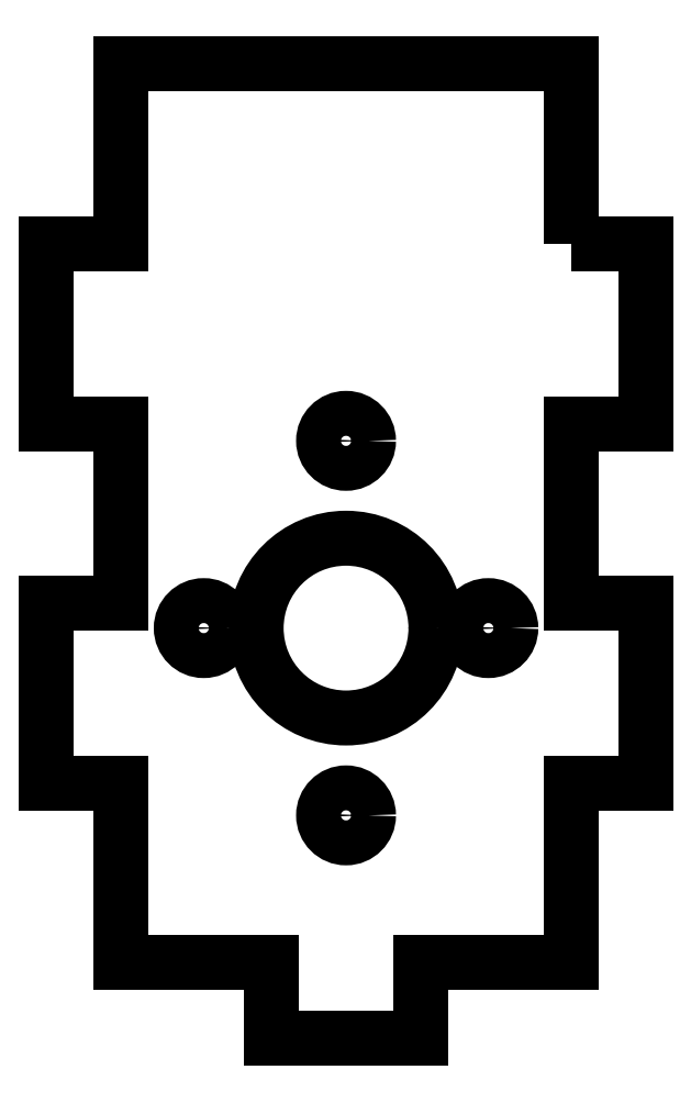
<metadata>
{"format":"dxf","ext":"dxf","renderer":"ezdxf+matplotlib","layout":"modelspace","background":"white","min_lineweight":24,"dpi":150}
</metadata>
<code>
0
SECTION
2
ENTITIES
0
CIRCLE
8
0
10
9.748e-08
20
99.85
30
0
40
1.5
210
-0
220
0
230
1
0
CIRCLE
8
0
10
-9.5
20
87.35
30
0
40
1.5
210
3.514e-80
220
-4.93e-32
230
1
0
CIRCLE
8
0
10
9.5
20
87.35
30
0
40
1.5
210
-0
220
0
230
1
0
CIRCLE
8
0
10
9.748e-08
20
74.85
30
0
40
1.5
210
-0
220
0
230
1
0
CIRCLE
8
0
10
0
20
87.35
30
0
40
6
210
0
220
-0
230
1
0
LWPOLYLINE
8
0
90
24
70
1
43
0
10
15
20
113
10
15
20
125
10
-15
20
125
10
-15
20
113
10
-20
20
113
10
-20
20
101
10
-15
20
101
10
-15
20
89
10
-20
20
89
10
-20
20
77
10
-15
20
77
10
-15
20
65
10
-5
20
65
10
-5
20
60
10
5
20
60
10
5
20
65
10
15
20
65
10
15
20
77
10
20
20
77
10
20
20
89
10
15
20
89
10
15
20
101
10
20
20
101
10
20
20
113
0
ENDSEC
0
EOF

</code>
